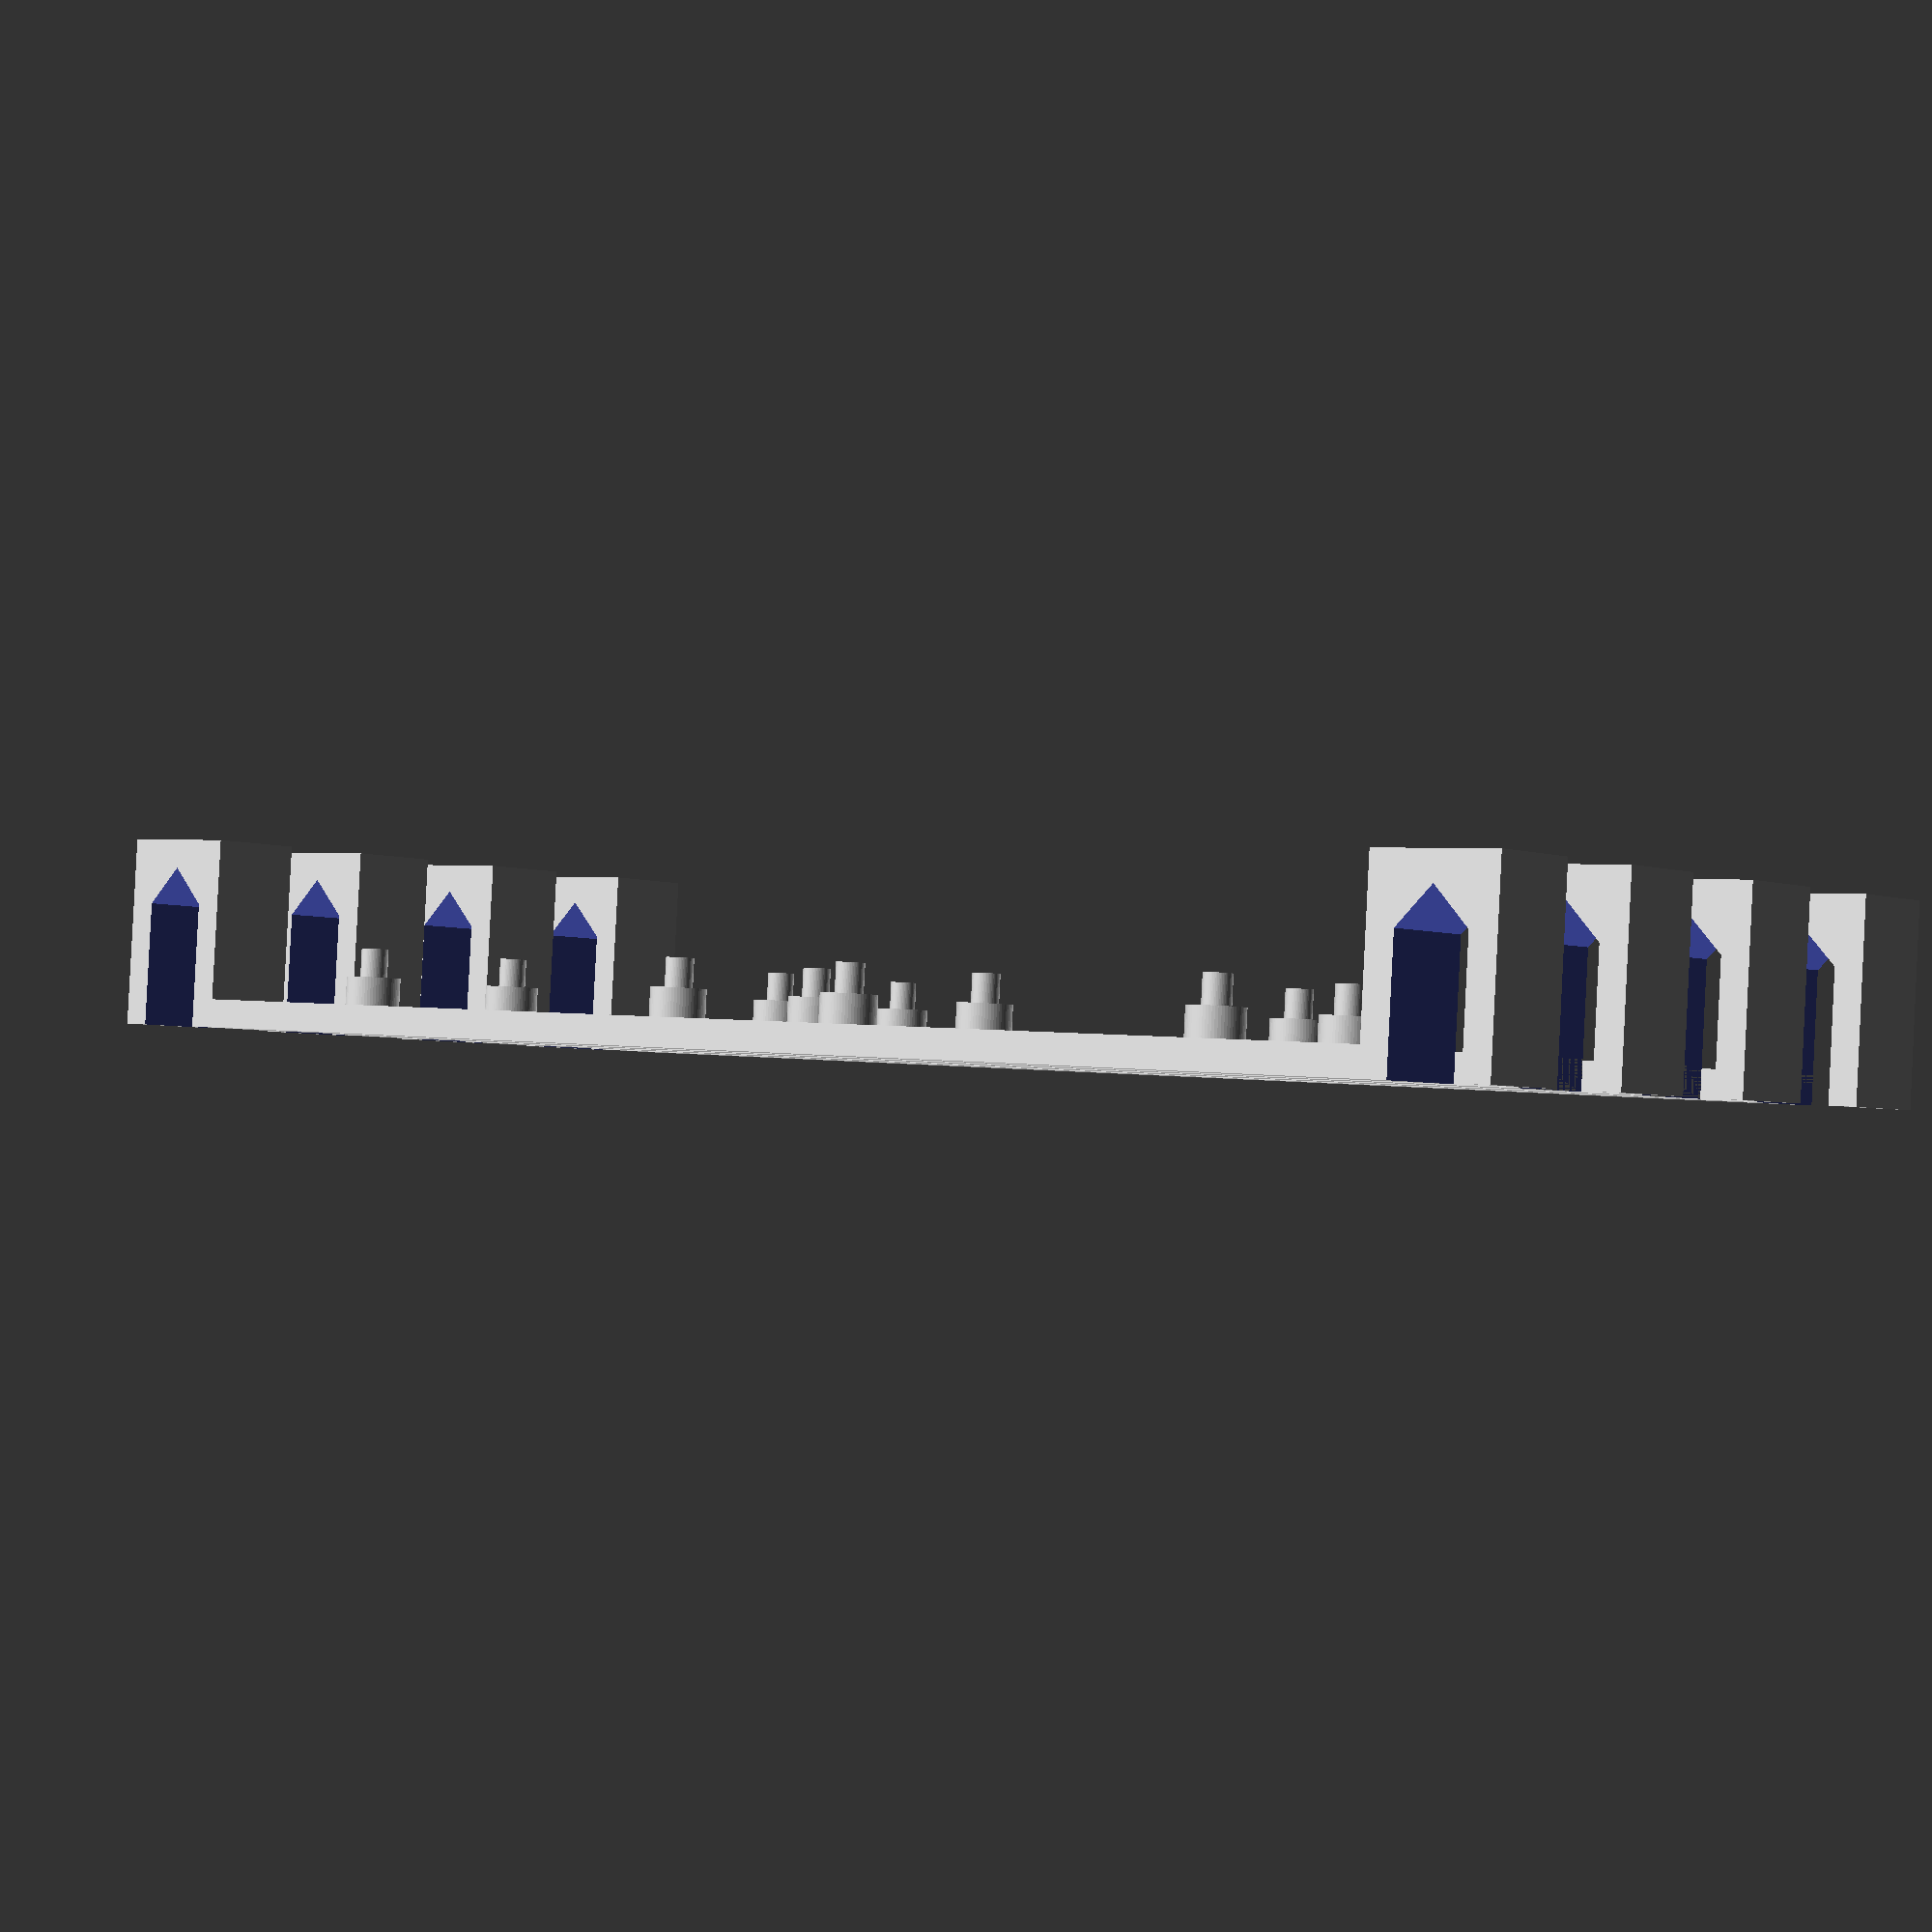
<openscad>
/*
 * TVRRUG Electronics mount
 *
 * Copyright 2012 <b@Zi.iS>
 * License CC BY 3.0
 */

$fn = 60;
m8 = 7.80 / 2;
m3 = 2.8 /2;

	
//http://solderpad.com/folknology/dual-stepper-motor-module/
translate(	[
	0,
	10,
	0
]) {
	mount2(
		length=165-2*m8,
		pitch = 44.5
	);
}
translate(	[
	0,
	30,
	0
]) {
	mount2(
		length=165-2*m8,
		pitch = 44.5
	);
}

//http://solderpad.com/folknology/open-motion-controller/
translate(	[
	0,
	-10,
	0
]) {
	mount1(
		length=165-2*m8,
		pitch = 70
	);
}
translate(	[
	0,
	-30,
	0
]) {
	mount1(
		length=165-2*m8,
		pitch = 70
	);
}

module mount1(length =156, width=10, thickness=3, post=m3, mount=m8, ends=2, pitch = 70) {
	support(
		length = length,
		width = width,
		thickness = thickness,
		post = post,
		mount = mount,
		ends = ends,
		posts= space1(length, pitch)
	);
}

module mount2(length =156, width=10, thickness=3, post=m3, mount=m8, ends=2, pitch = 44.5) {
	support(
		length = length,
		width = width,
		thickness = thickness,
		post = post,
		mount = mount,
		ends = ends,
		posts= space2(length, pitch, pitch)
	);
}

module support(length=60, width=10, thickness=3, post=m3, mount=m8, ends=2, posts=[], drop=20) {	
	cube([
		length,
		width,
		thickness
	]);
	for(i=posts) {
		translate([
			i,
			width/2
		]) {
			post(
				size = post,
				height = thickness * 3
			);
		}
	}
	translate(	[
		0,
		width
	]) {
		rotate([
			90,
			0,
			0
		]) {
			mount(
				rod = m8,
				length=width,
				thickness = thickness,
				height = drop
			);
		}
	}
	if(ends ==2) {
		translate(	[
			length,
			0
		]) {
			rotate([
				90,
				0,
				180
			]) {
				mount(
					rod = m8,
					length=width,
					thickness = thickness,
					height = drop
				);
			}
		}
	}
}

module post(size = m3, height = 9) {
	cylinder(
		r = size * 2,
		height / 3 * 2
	);
	cylinder(
		r = size ,
		height
	);
}
module mount(rod = m8, length = 10, height=10, thickness = 3) {
	shell = rod +thickness;

	translate(	[
		-shell-rod,
		0,
		0
	]) {
		difference() {
			cube([
				shell*2,
				height,
				length
			]);
			translate(	[
				thickness,
				-1,
				-1
			]) {
				cube([
					rod*2,
					height-shell+1,
					length+2
				]);
			}
			translate(	[
				shell,
				height-2*rod-thickness,
				-1
			]) {
				rotate([
					0,
					0,
					45
				]) {
					cube([
						rod*1.4142,
						rod*1.4142,
						length+2
					]);
				}
			}
		}
		
	}
}

function space1(length, pitch) = [
	(length-pitch)/2, 
	(length-pitch)/2 + pitch
];
function space2(length, pitch1, pitch2) = [
	(length-pitch1-pitch2)/3, 
	(length-pitch1-pitch2)/3 + pitch1,
	(length-pitch1-pitch2)/3 + pitch1 +  (length-pitch1-pitch2)/3,
	(length-pitch1-pitch2)/3 + pitch1 +  (length-pitch1-pitch2)/3 + pitch2

];
</openscad>
<views>
elev=91.5 azim=220.8 roll=357.1 proj=p view=solid
</views>
